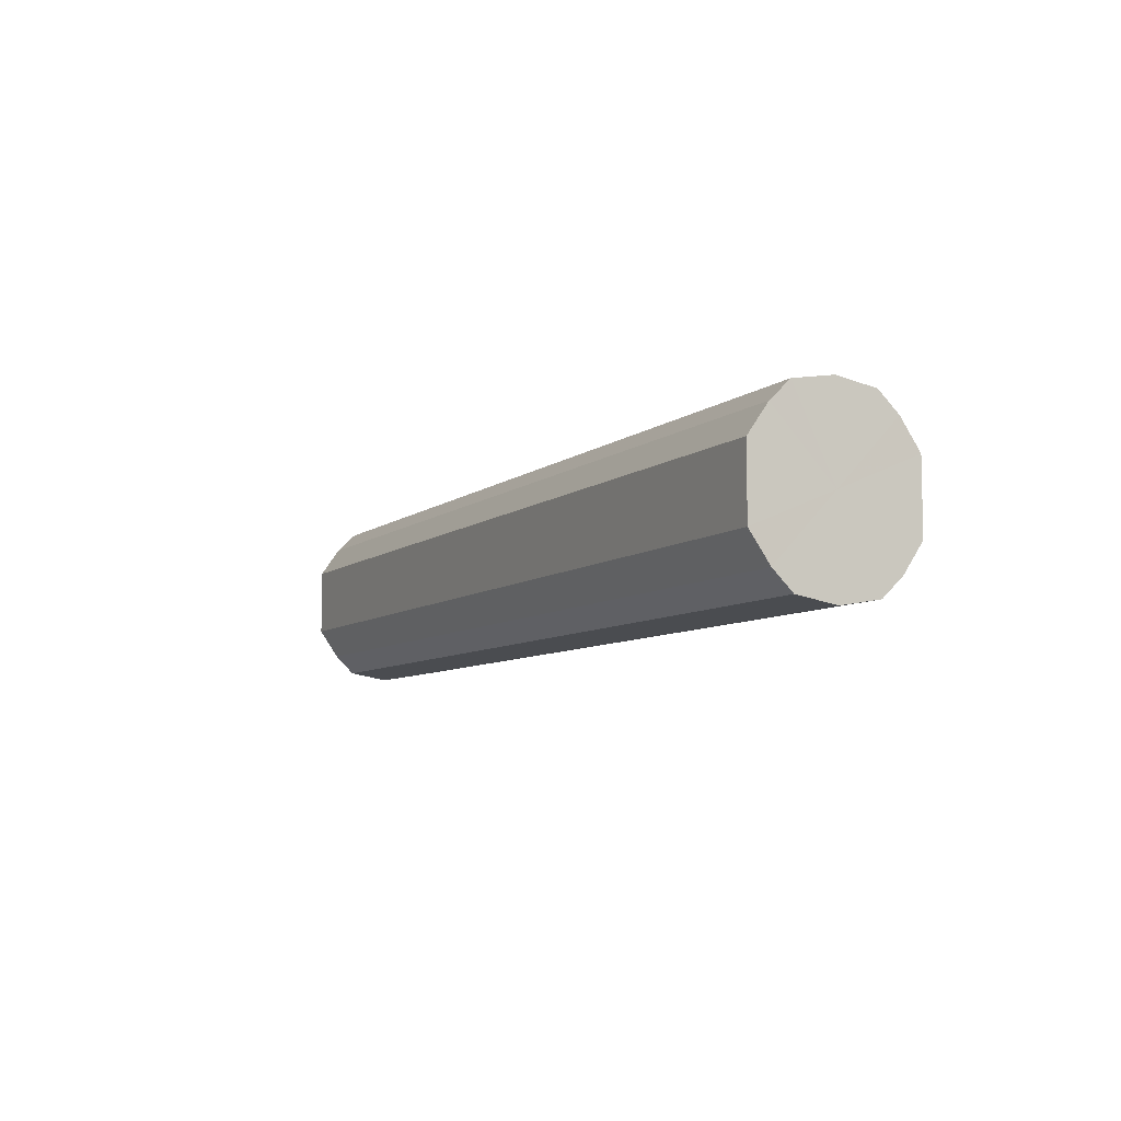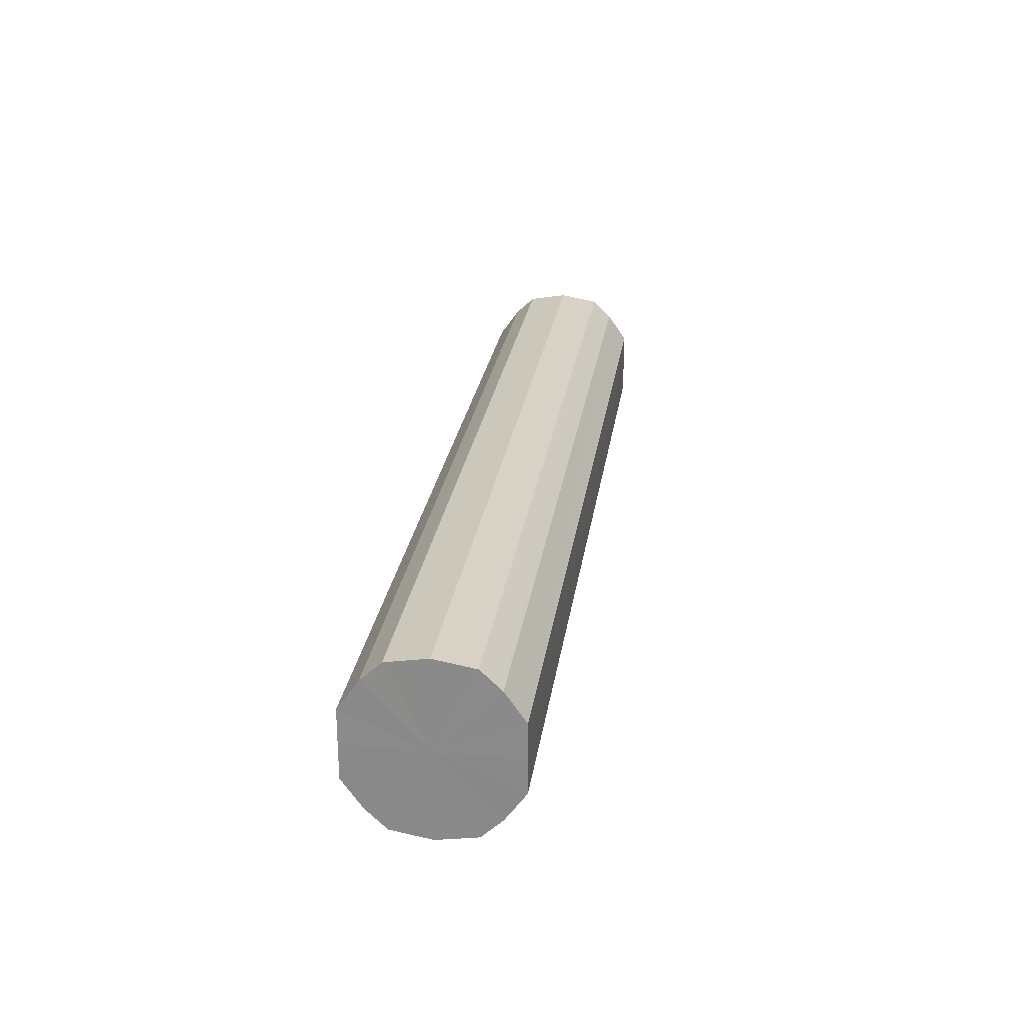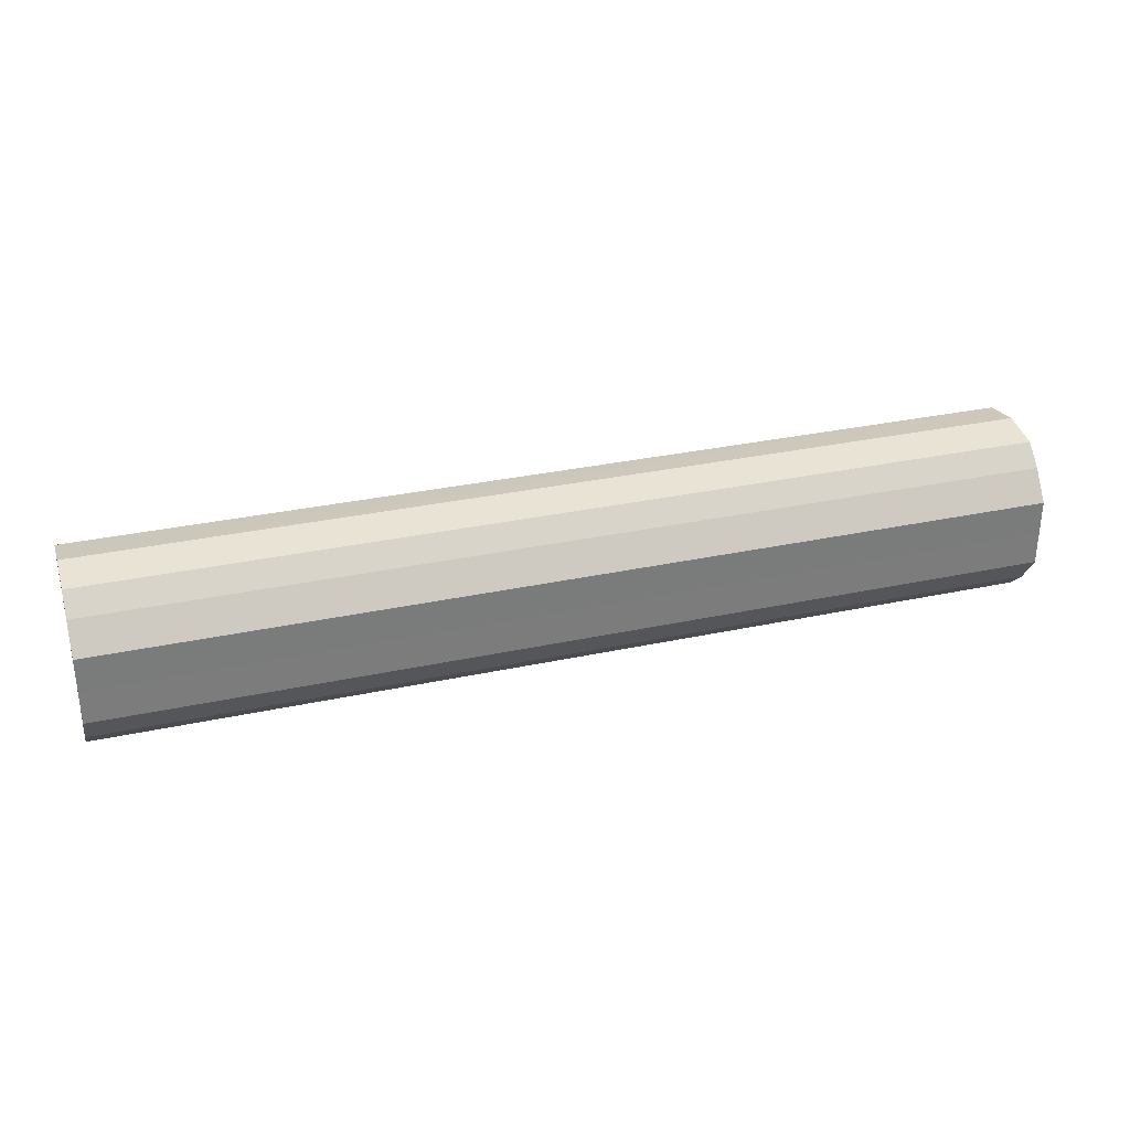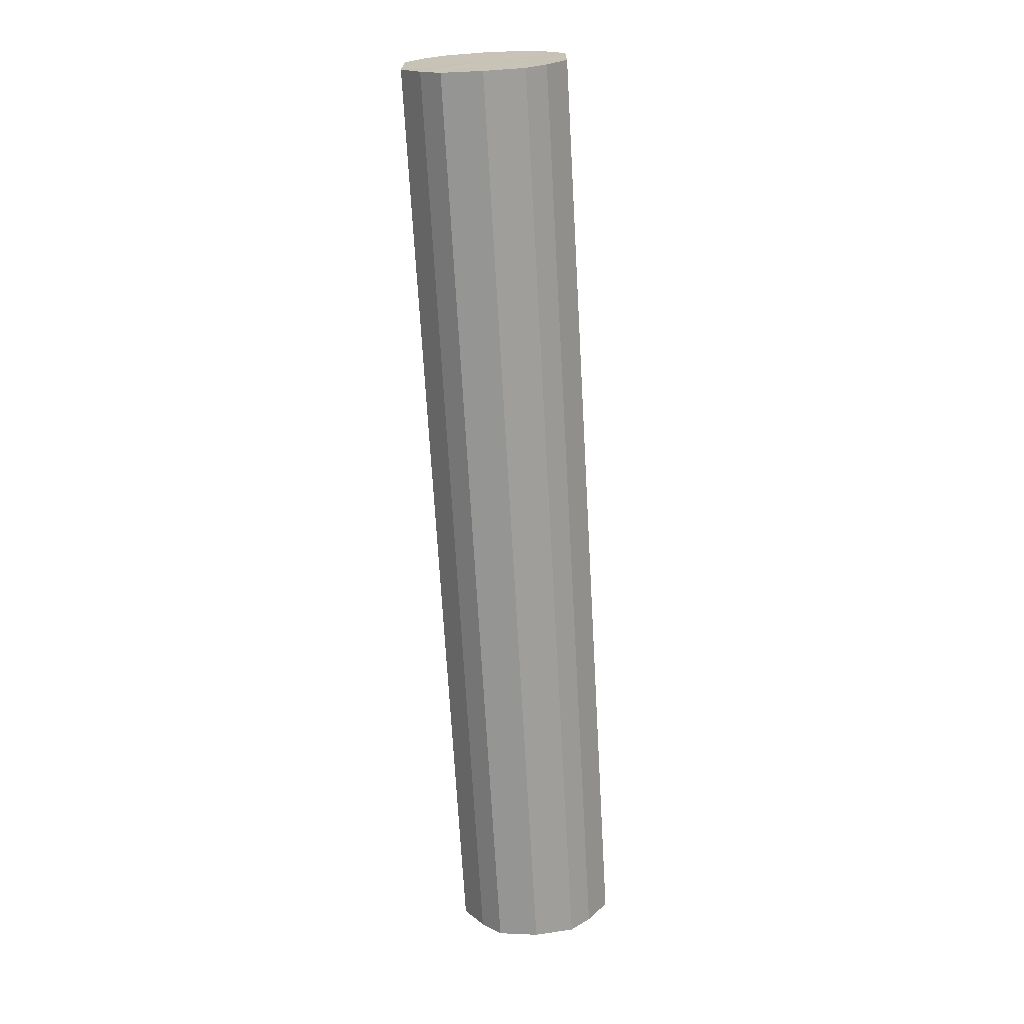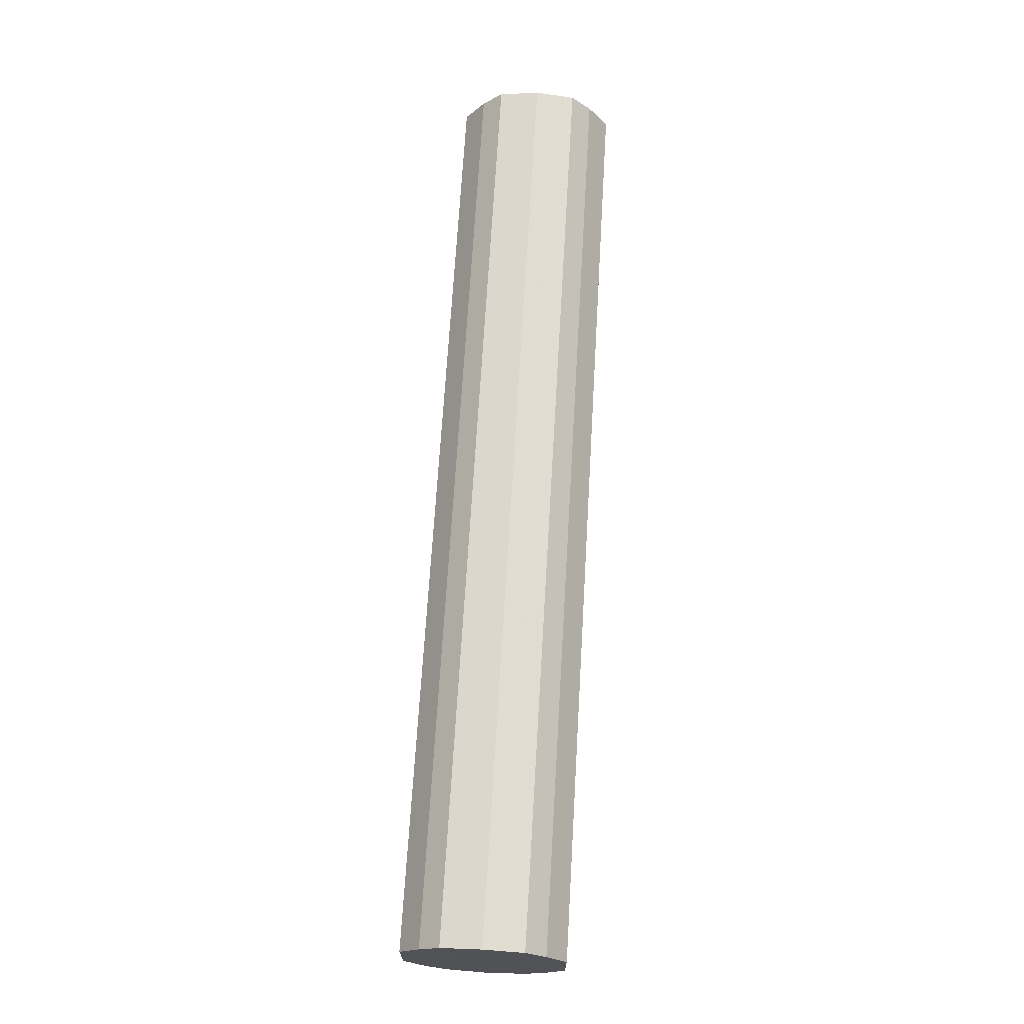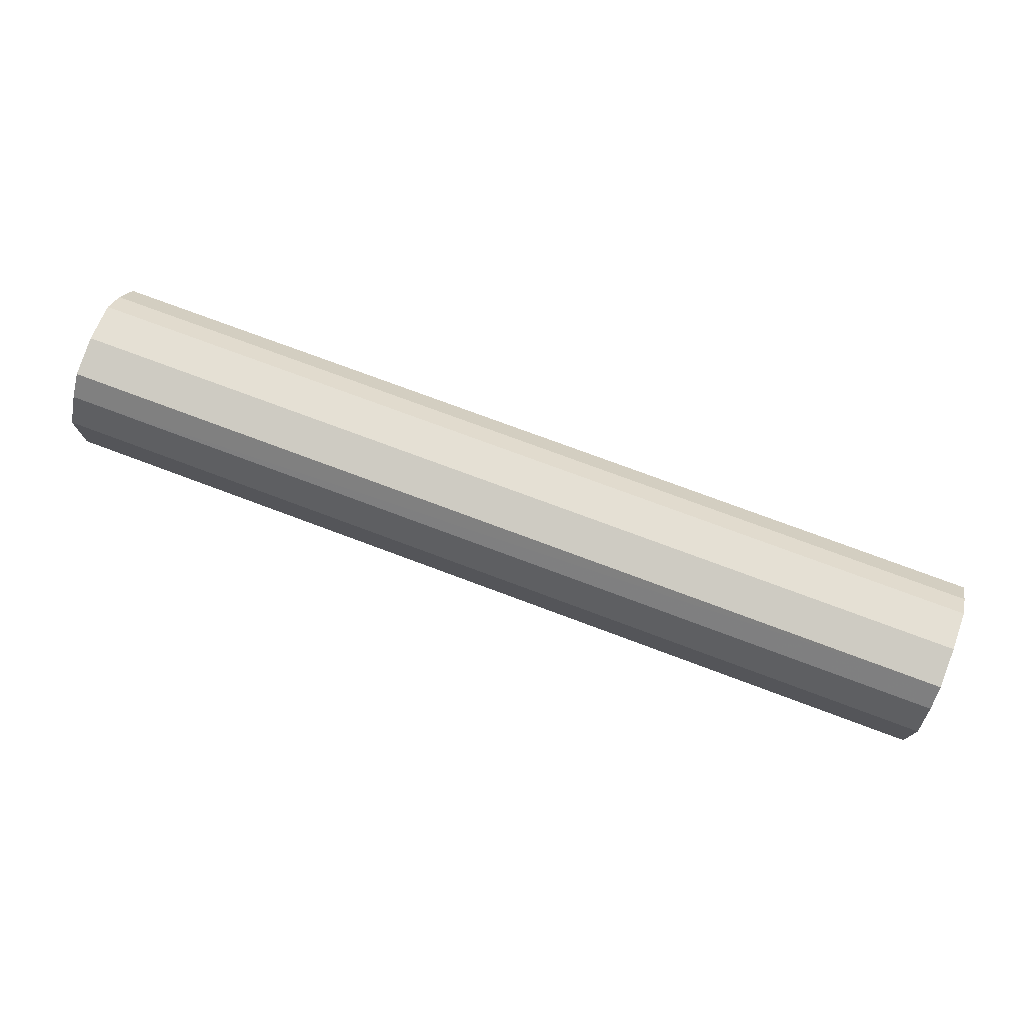
<metadata>
{"format":"obj","ext":"obj","renderer":"f3d","projection":"perspective","resolution":1024,"background":"white","views":[{"elev":-7.4,"azim":63.5,"up":"+Z"},{"elev":25.3,"azim":-81.9,"up":"+Z"},{"elev":31.3,"azim":162.9,"up":"+Z"},{"elev":-69.9,"azim":93.3,"up":"+Z"},{"elev":68.7,"azim":93.4,"up":"+Z"},{"elev":75.2,"azim":-159.5,"up":"+Z"}]}
</metadata>
<code>
o 10556
v 2247 1884 17.14
v 2247 1884 17.13
v 2248 1884 17.14
v 2247 1884 17.11
v 2248 1884 17.13
v 2247 1884 17.16
v 2248 1884 17.16
v 2247 1884 17.1
v 2248 1884 17.11
v 2247 1884 17.18
v 2248 1884 17.18
v 2247 1884 17.1
v 2248 1884 17.1
v 2247 1884 17.19
v 2248 1884 17.19
v 2247 1884 17.1
v 2248 1884 17.1
v 2247 1884 17.19
v 2248 1884 17.19
v 2247 1884 17.11
v 2248 1884 17.1
v 2247 1884 17.19
v 2248 1884 17.19
v 2247 1884 17.13
v 2248 1884 17.11
v 2247 1884 17.18
v 2248 1884 17.18
v 2247 1884 17.14
v 2248 1884 17.13
v 2247 1884 17.16
v 2248 1884 17.16
v 2248 1884 17.14
v 2248 1884 17.14
v 2247 1884 17.13
v 2248 1884 17.13
v 2247 1884 17.11
v 2248 1884 17.11
v 2248 1884 17.16
v 2247 1884 17.14
v 2248 1884 17.18
v 2247 1884 17.16
v 2247 1884 17.1
v 2248 1884 17.1
v 2248 1884 17.19
v 2247 1884 17.18
v 2248 1884 17.19
v 2247 1884 17.19
v 2247 1884 17.1
v 2248 1884 17.1
v 2248 1884 17.19
v 2247 1884 17.19
v 2248 1884 17.18
v 2247 1884 17.19
v 2247 1884 17.1
v 2248 1884 17.1
v 2248 1884 17.16
v 2247 1884 17.18
v 2248 1884 17.14
v 2247 1884 17.16
v 2247 1884 17.11
v 2248 1884 17.11
v 2248 1884 17.13
v 2247 1884 17.14
v 2247 1884 17.13
v 2247 1884 17.14
v 2247 1884 17.13
v 2247 1884 17.14
v 2247 1884 17.11
v 2247 1884 17.16
v 2247 1884 17.1
v 2247 1884 17.18
v 2247 1884 17.1
v 2247 1884 17.19
v 2247 1884 17.1
v 2247 1884 17.19
v 2247 1884 17.11
v 2247 1884 17.19
v 2247 1884 17.13
v 2247 1884 17.18
v 2247 1884 17.14
v 2247 1884 17.16
v 2248 1884 17.14
v 2248 1884 17.14
v 2248 1884 17.13
v 2248 1884 17.16
v 2248 1884 17.11
v 2248 1884 17.18
v 2248 1884 17.1
v 2248 1884 17.19
v 2248 1884 17.1
v 2248 1884 17.19
v 2248 1884 17.1
v 2248 1884 17.19
v 2248 1884 17.11
v 2248 1884 17.18
v 2248 1884 17.13
v 2248 1884 17.16
v 2248 1884 17.14
f 1 2 3
f 2 4 5
f 6 1 7
f 4 8 9
f 10 6 11
f 8 12 13
f 14 10 15
f 12 16 17
f 18 14 19
f 16 20 21
f 22 18 23
f 20 24 25
f 26 22 27
f 24 28 29
f 30 26 31
f 28 30 32
f 33 34 35
f 35 36 37
f 38 39 33
f 40 41 38
f 37 42 43
f 44 45 40
f 46 47 44
f 43 48 49
f 50 51 46
f 52 53 50
f 49 54 55
f 56 57 52
f 58 59 56
f 55 60 61
f 62 63 58
f 61 64 62
f 65 66 67
f 65 68 66
f 65 67 69
f 65 70 68
f 65 69 71
f 65 72 70
f 65 71 73
f 65 74 72
f 65 73 75
f 65 76 74
f 65 75 77
f 65 78 76
f 65 77 79
f 65 80 78
f 65 79 81
f 65 81 80
f 82 83 84
f 82 85 83
f 82 84 86
f 82 87 85
f 82 86 88
f 82 89 87
f 82 88 90
f 82 91 89
f 82 90 92
f 82 93 91
f 82 92 94
f 82 95 93
f 82 94 96
f 82 97 95
f 82 96 98
f 82 98 97

</code>
